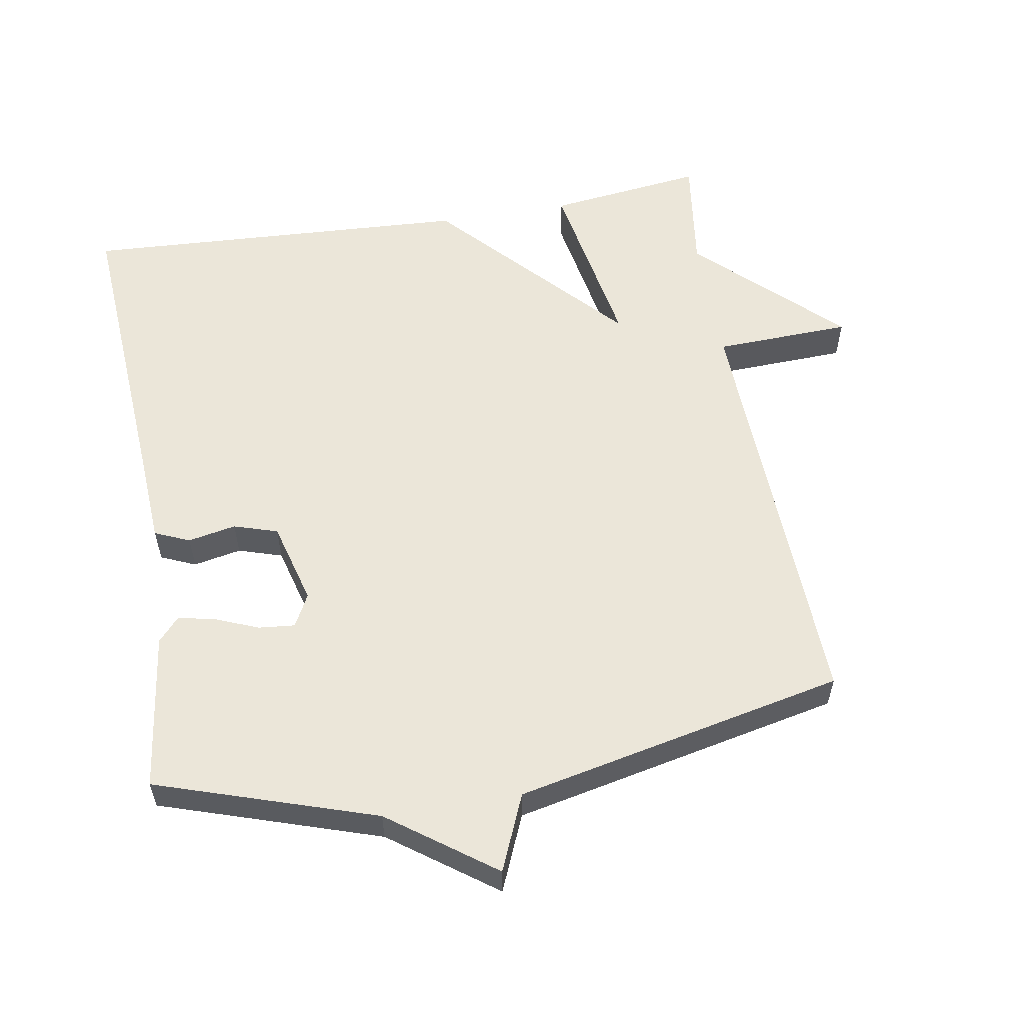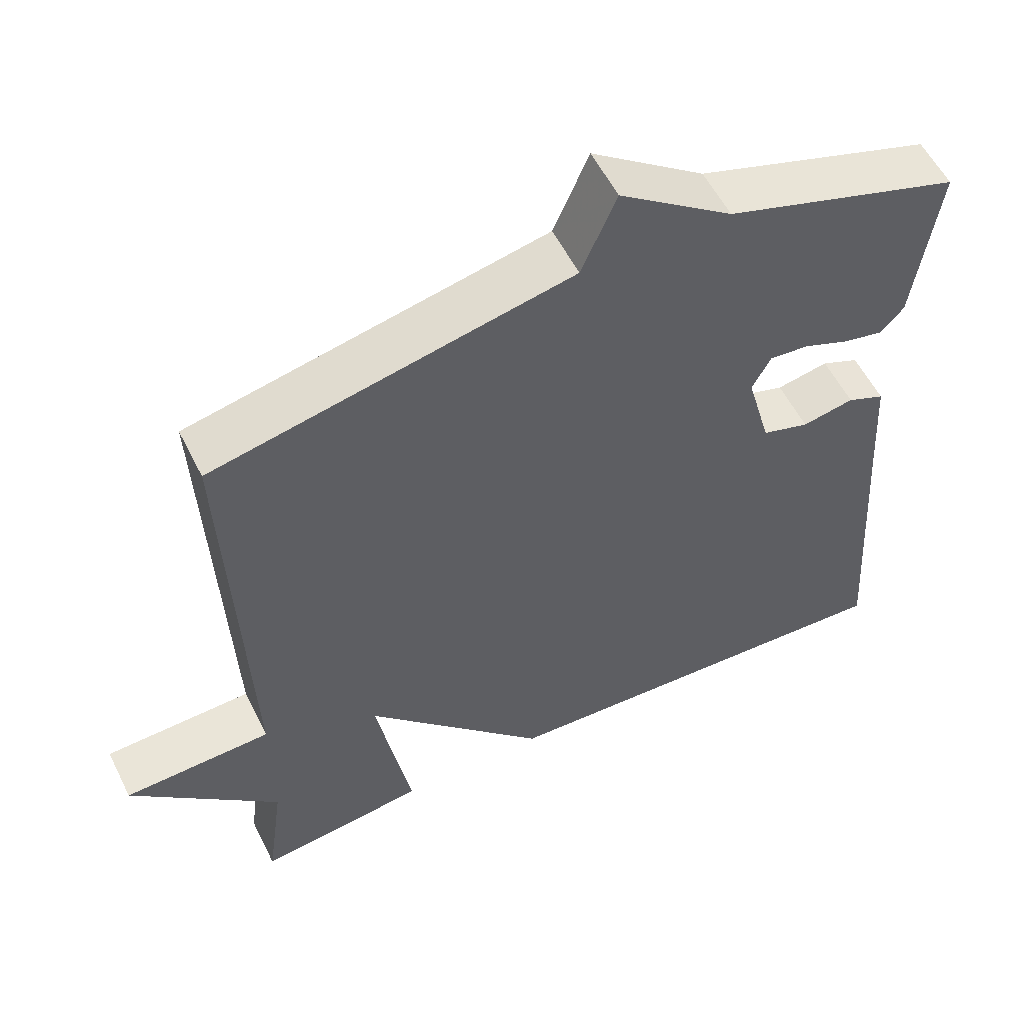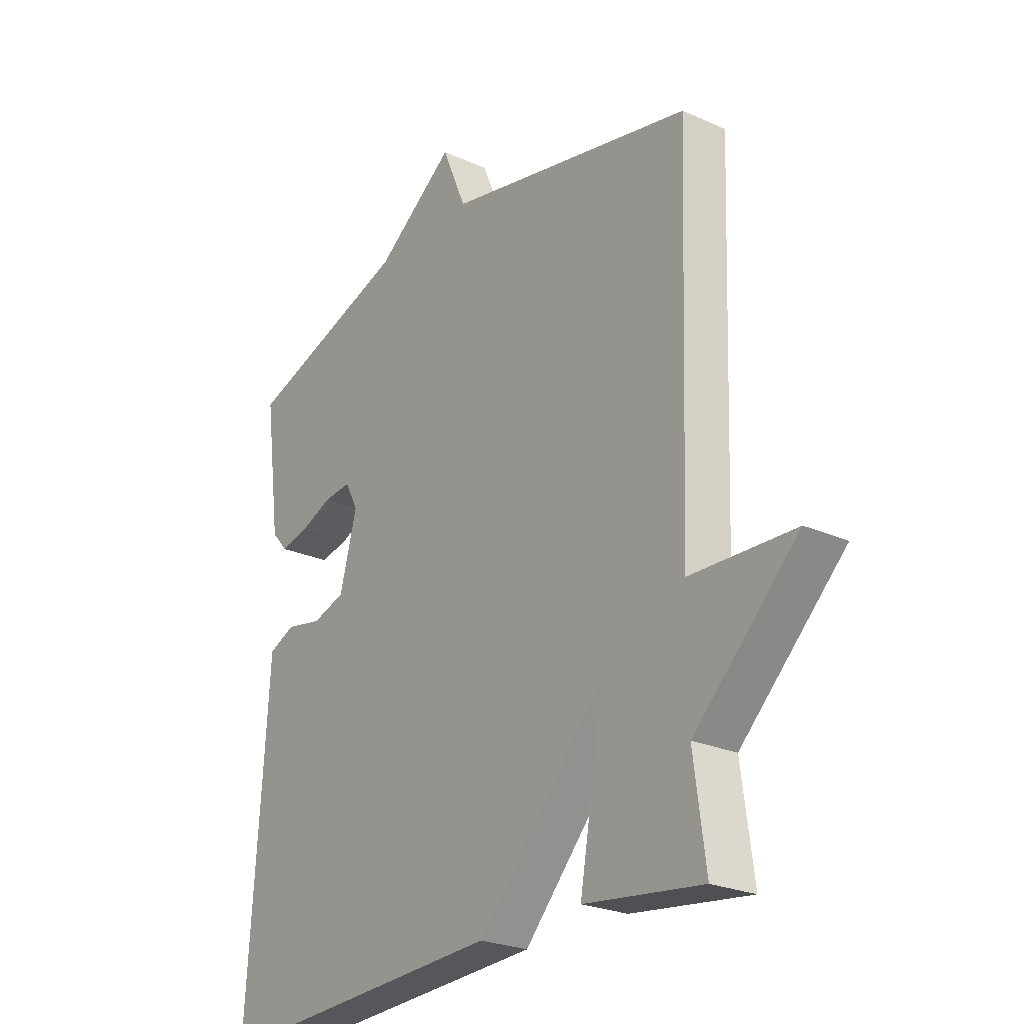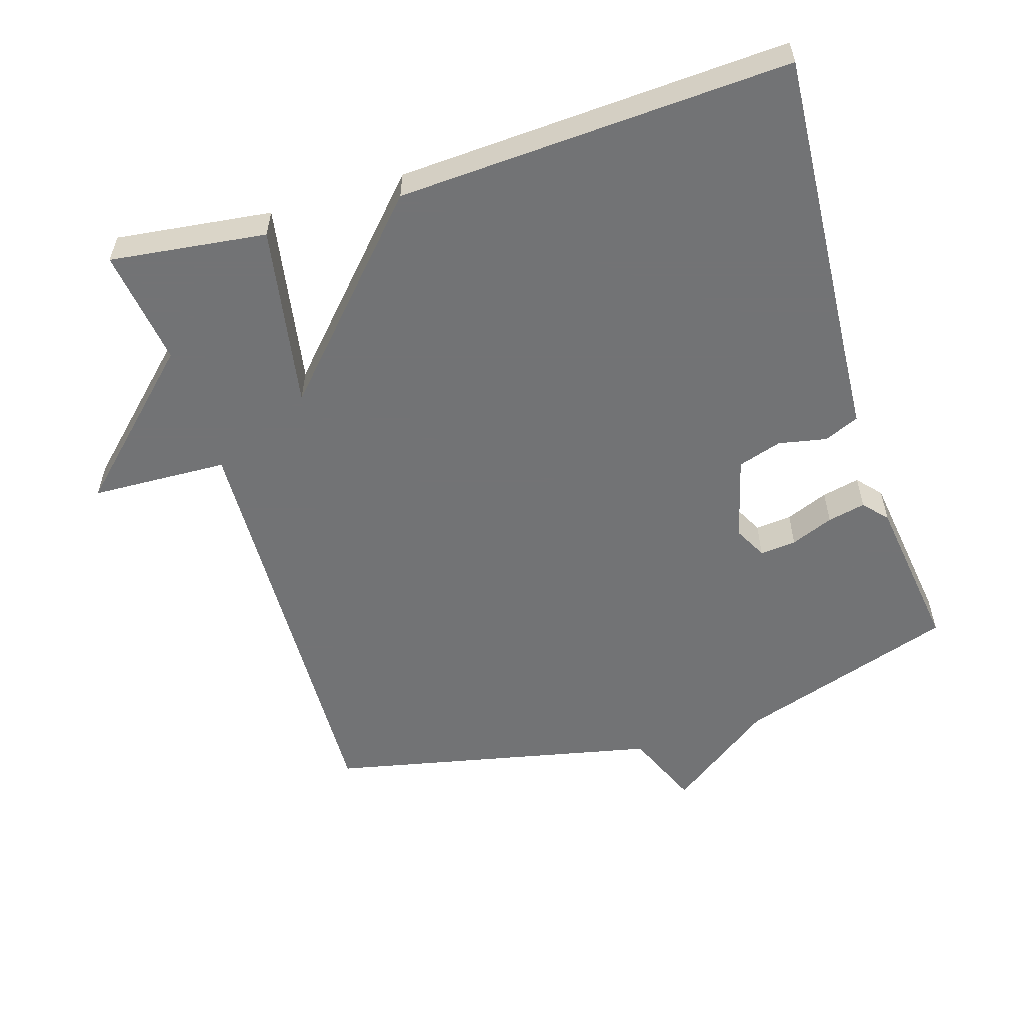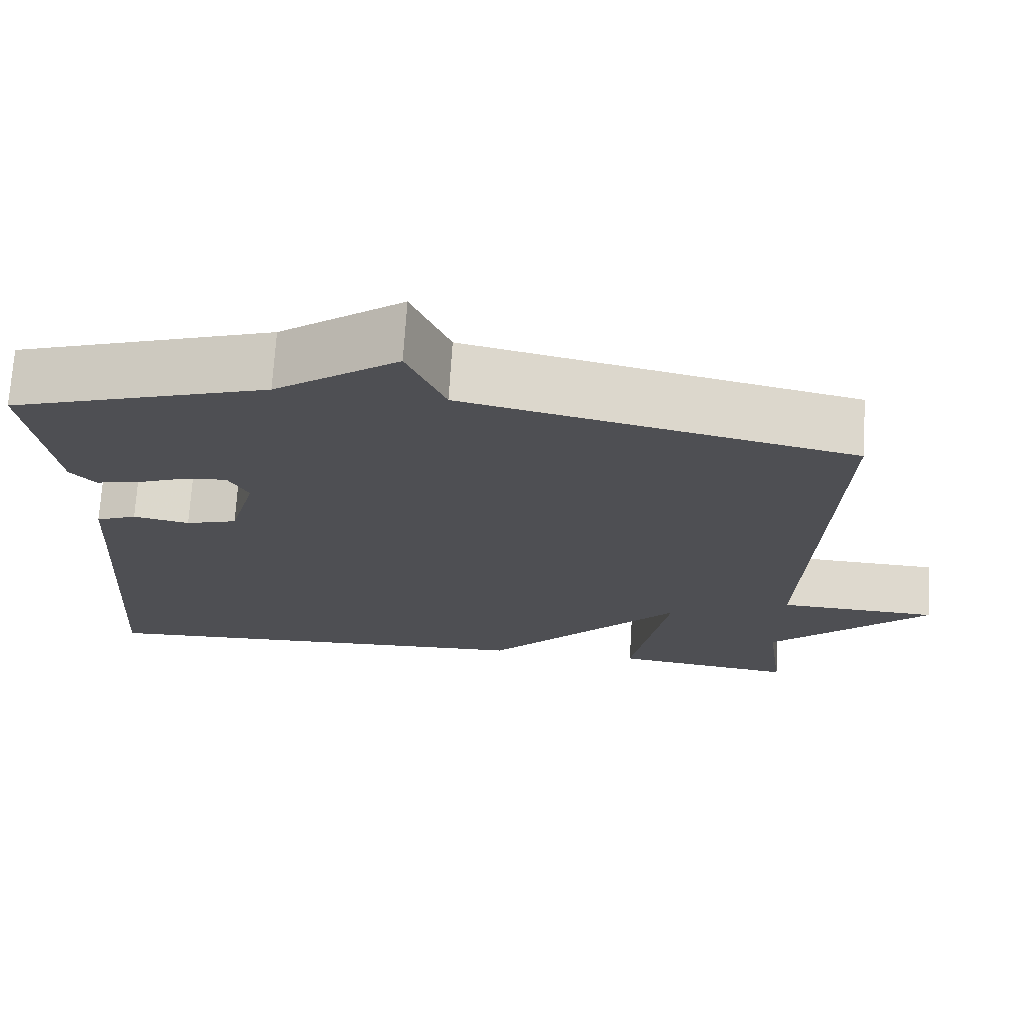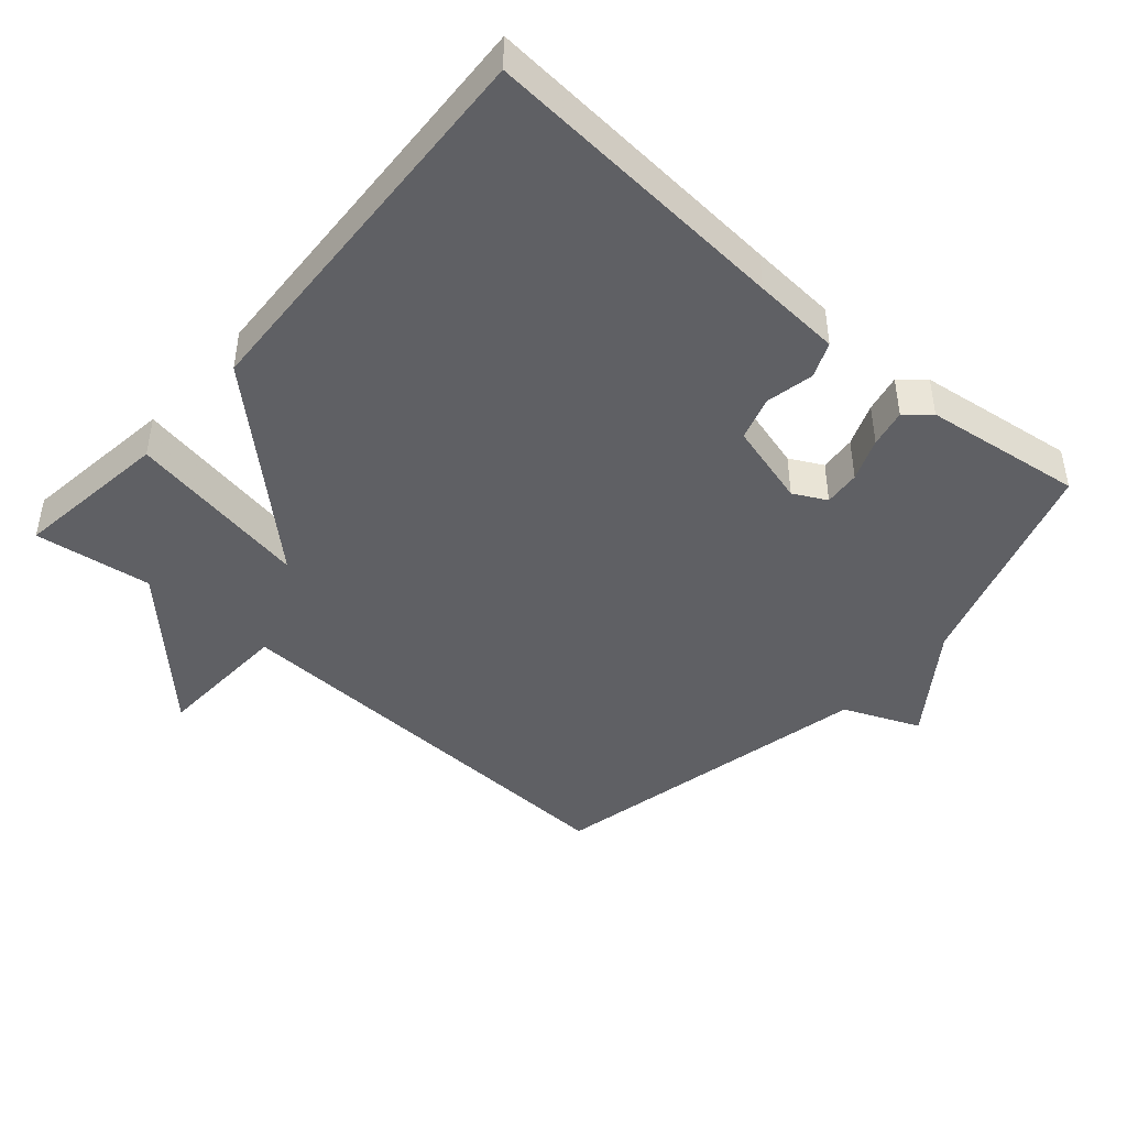
<metadata>
{"format":"obj","ext":"obj","renderer":"f3d","projection":"perspective","resolution":1024,"background":"white","views":[{"elev":56.8,"azim":-9.6,"up":"+Y"},{"elev":56.2,"azim":153.7,"up":"+Z"},{"elev":-24.7,"azim":53.9,"up":"+Z"},{"elev":-55.9,"azim":-162.7,"up":"+Y"},{"elev":71.8,"azim":3.6,"up":"+Z"},{"elev":-44.6,"azim":-131.2,"up":"+Y"}]}
</metadata>
<code>
v -0.5 0.07 -0.5
v -0.469 0.07 -0.05
v -0.461 0.07 0.077
v -0.41 0.07 0.099
v -0.34 0.07 0.085
v -0.276 0.07 0.105
v -0.243 0.07 0.227
v -0.268 0.07 0.275
v -0.321 0.07 0.27
v -0.383 0.07 0.245
v -0.438 0.07 0.233
v -0.469 0.07 0.268
v -0.5 0.07 0.5
v -0.181 0.07 0.604
v -0.028 0.07 0.715
v 0.019 0.07 0.604
v 0.5 0.07 0.5
v 0.477 0.07 -0.129
v 0.677 0.07 -0.137
v 0.477 0.07 -0.329
v 0.5 0.07 -0.5
v 0.272 0.07 -0.471
v 0.319 0.07 -0.204
v 0.072 0.07 -0.471
v -0.5 0 -0.5
v -0.469 0 -0.05
v -0.461 0 0.077
v -0.41 0 0.099
v -0.34 0 0.085
v -0.276 0 0.105
v -0.243 0 0.227
v -0.268 0 0.275
v -0.321 0 0.27
v -0.383 0 0.245
v -0.438 0 0.233
v -0.469 0 0.268
v -0.5 0 0.5
v -0.181 0 0.604
v -0.028 0 0.715
v 0.019 0 0.604
v 0.5 0 0.5
v 0.477 0 -0.129
v 0.677 0 -0.137
v 0.477 0 -0.329
v 0.5 0 -0.5
v 0.272 0 -0.471
v 0.319 0 -0.204
v 0.072 0 -0.471
f 23 24 1 2
f 20 21 22 23
f 18 19 20 23
f 16 17 18 23
f 14 15 16 23
f 12 13 14
f 11 12 14
f 10 11 14
f 9 10 14
f 8 9 14
f 7 8 14 23
f 6 7 23
f 5 6 23 2
f 2 3 4 5
f 26 25 48 47
f 47 46 45 44
f 47 44 43 42
f 47 42 41 40
f 47 40 39 38
f 38 37 36
f 38 36 35
f 38 35 34
f 38 34 33
f 38 33 32
f 47 38 32 31
f 47 31 30
f 26 47 30 29
f 29 28 27 26
f 1 25 26 2
f 2 26 27 3
f 3 27 28 4
f 4 28 29 5
f 5 29 30 6
f 6 30 31 7
f 7 31 32 8
f 8 32 33 9
f 9 33 34 10
f 10 34 35 11
f 11 35 36 12
f 12 36 37 13
f 13 37 38 14
f 14 38 39 15
f 15 39 40 16
f 16 40 41 17
f 17 41 42 18
f 18 42 43 19
f 19 43 44 20
f 20 44 45 21
f 21 45 46 22
f 22 46 47 23
f 23 47 48 24
f 24 48 25 1

</code>
